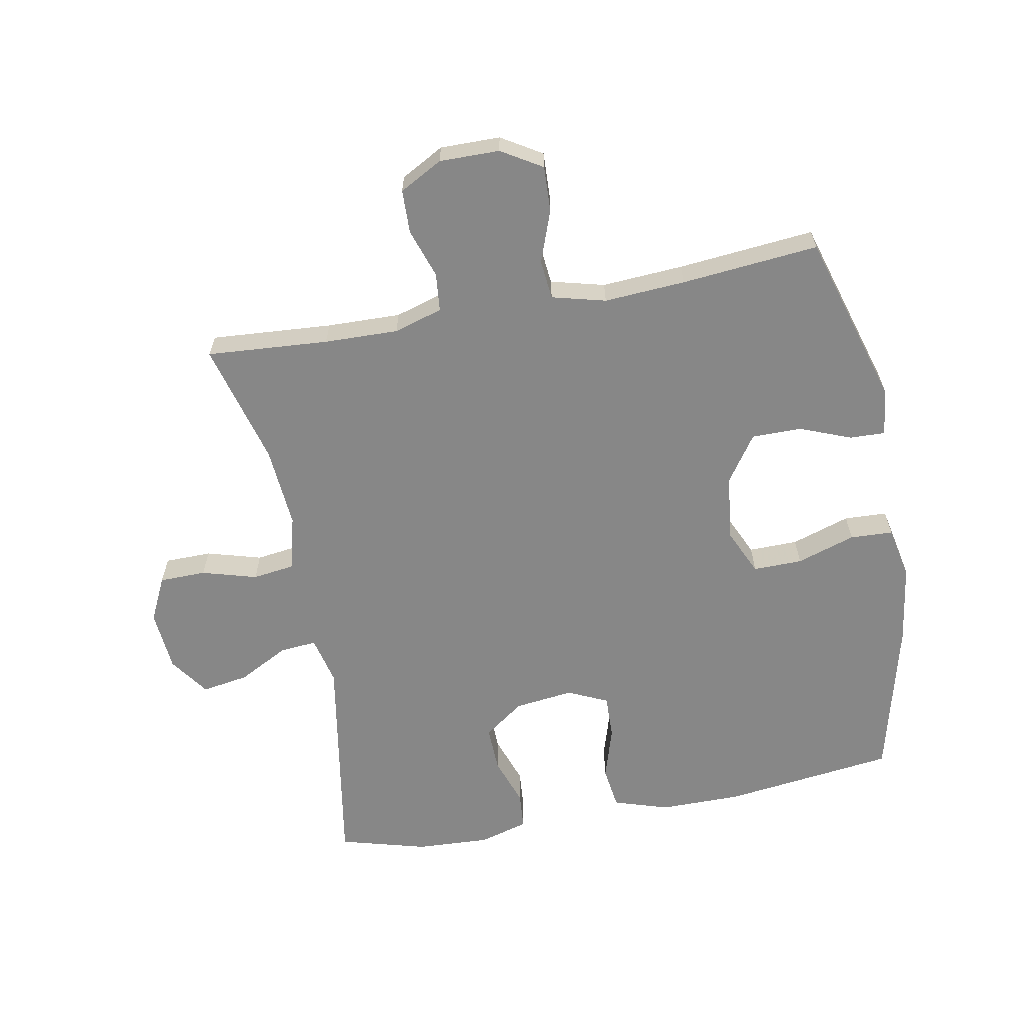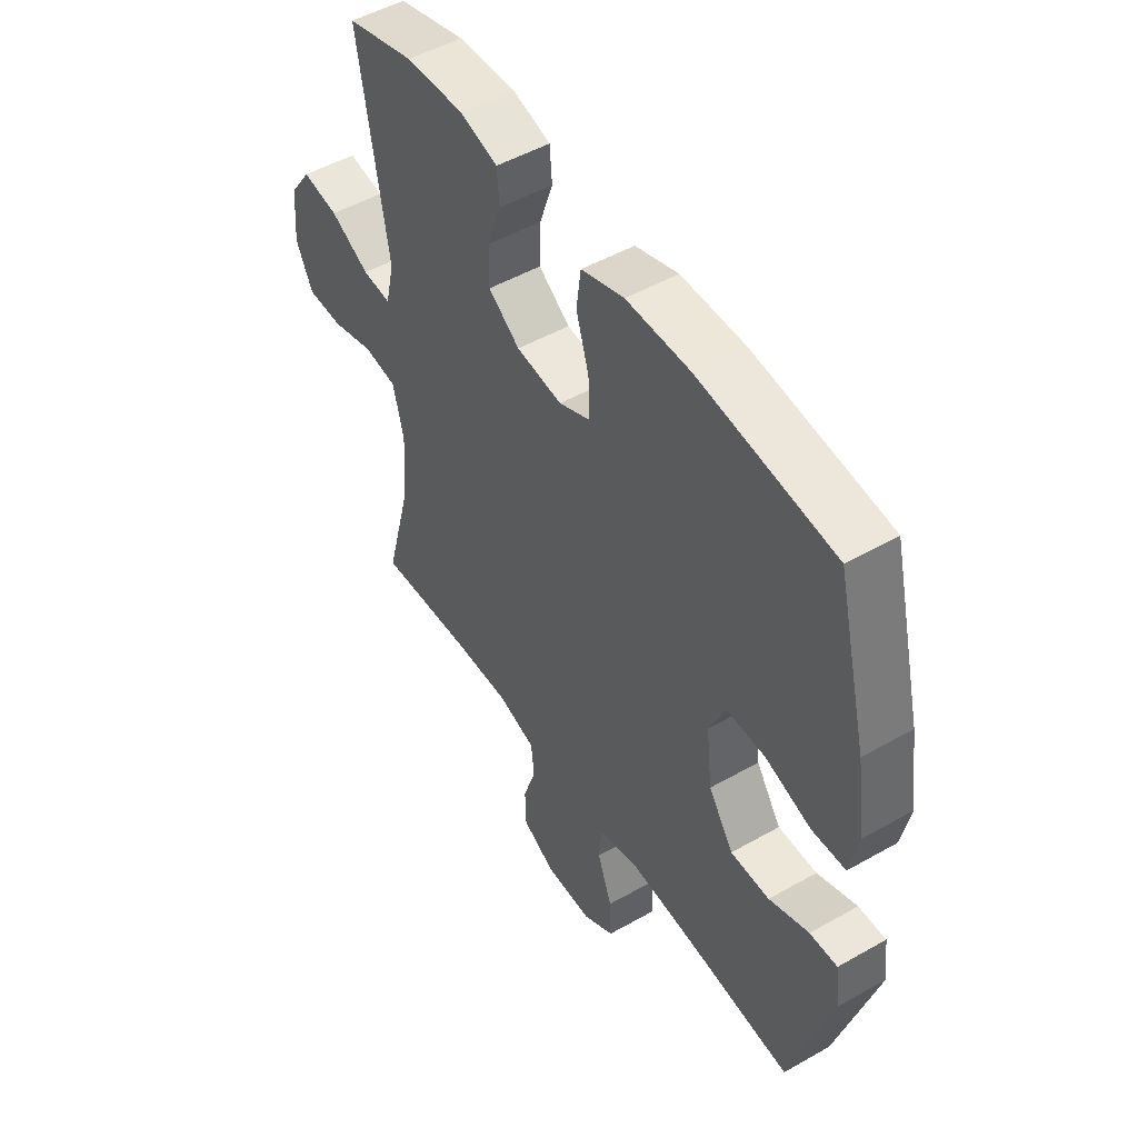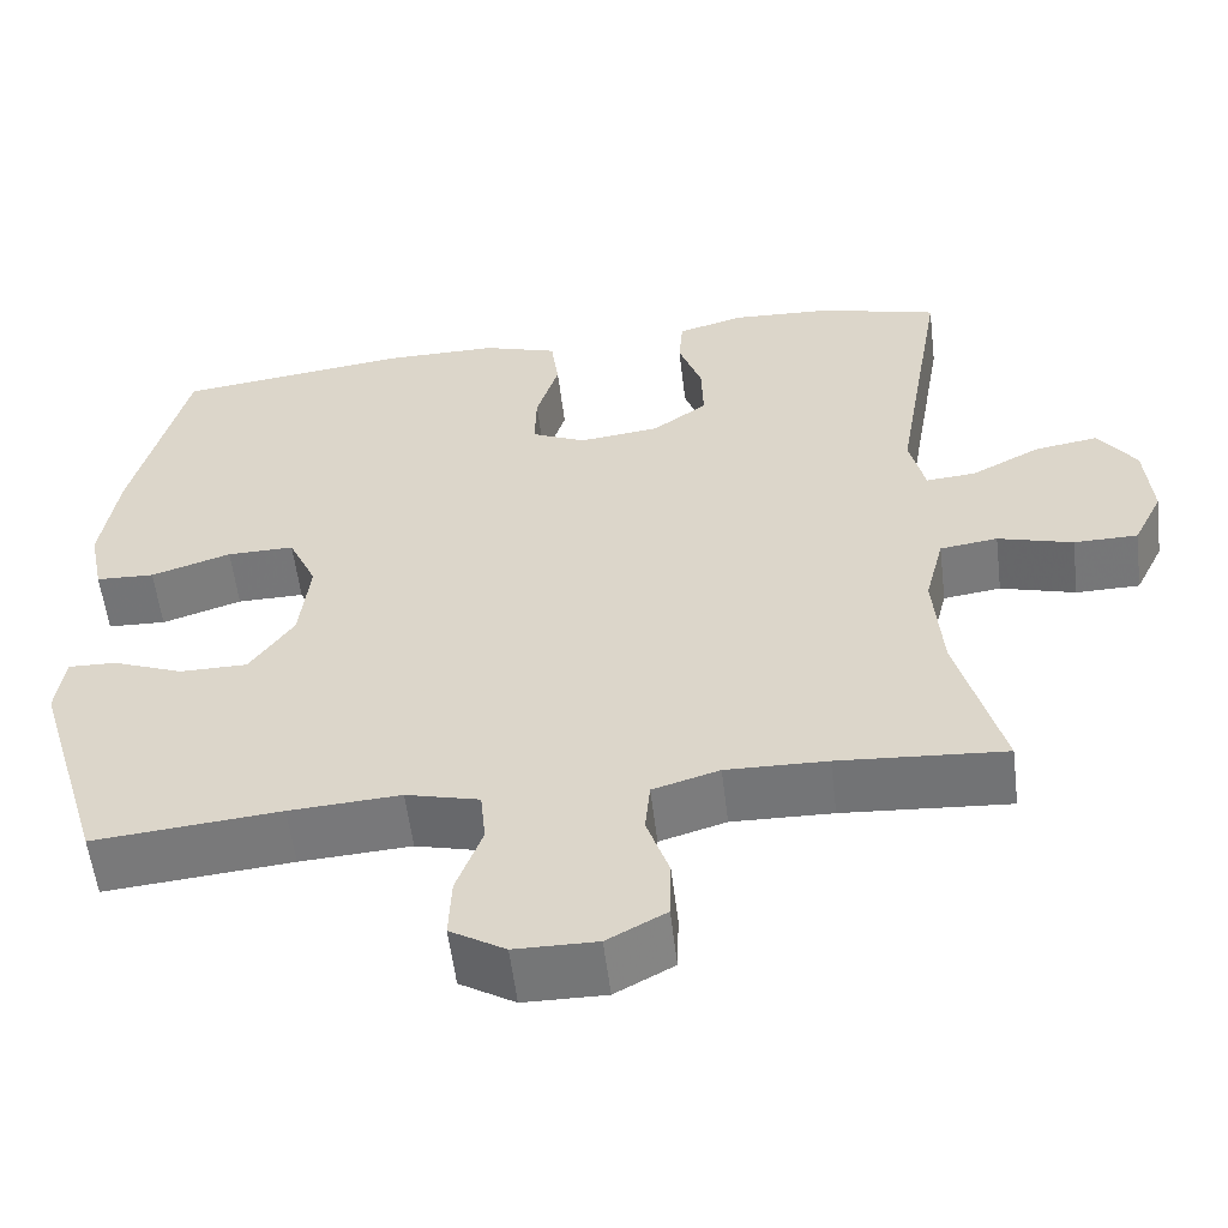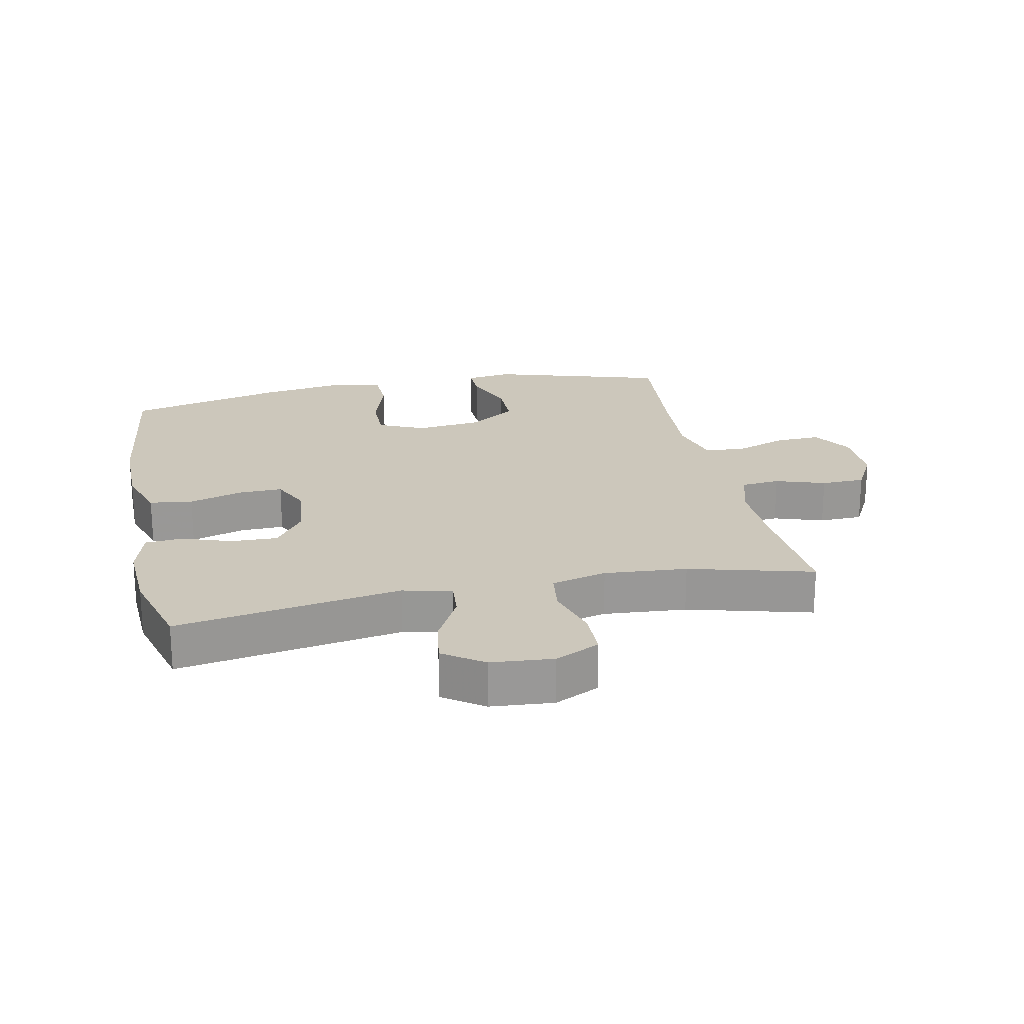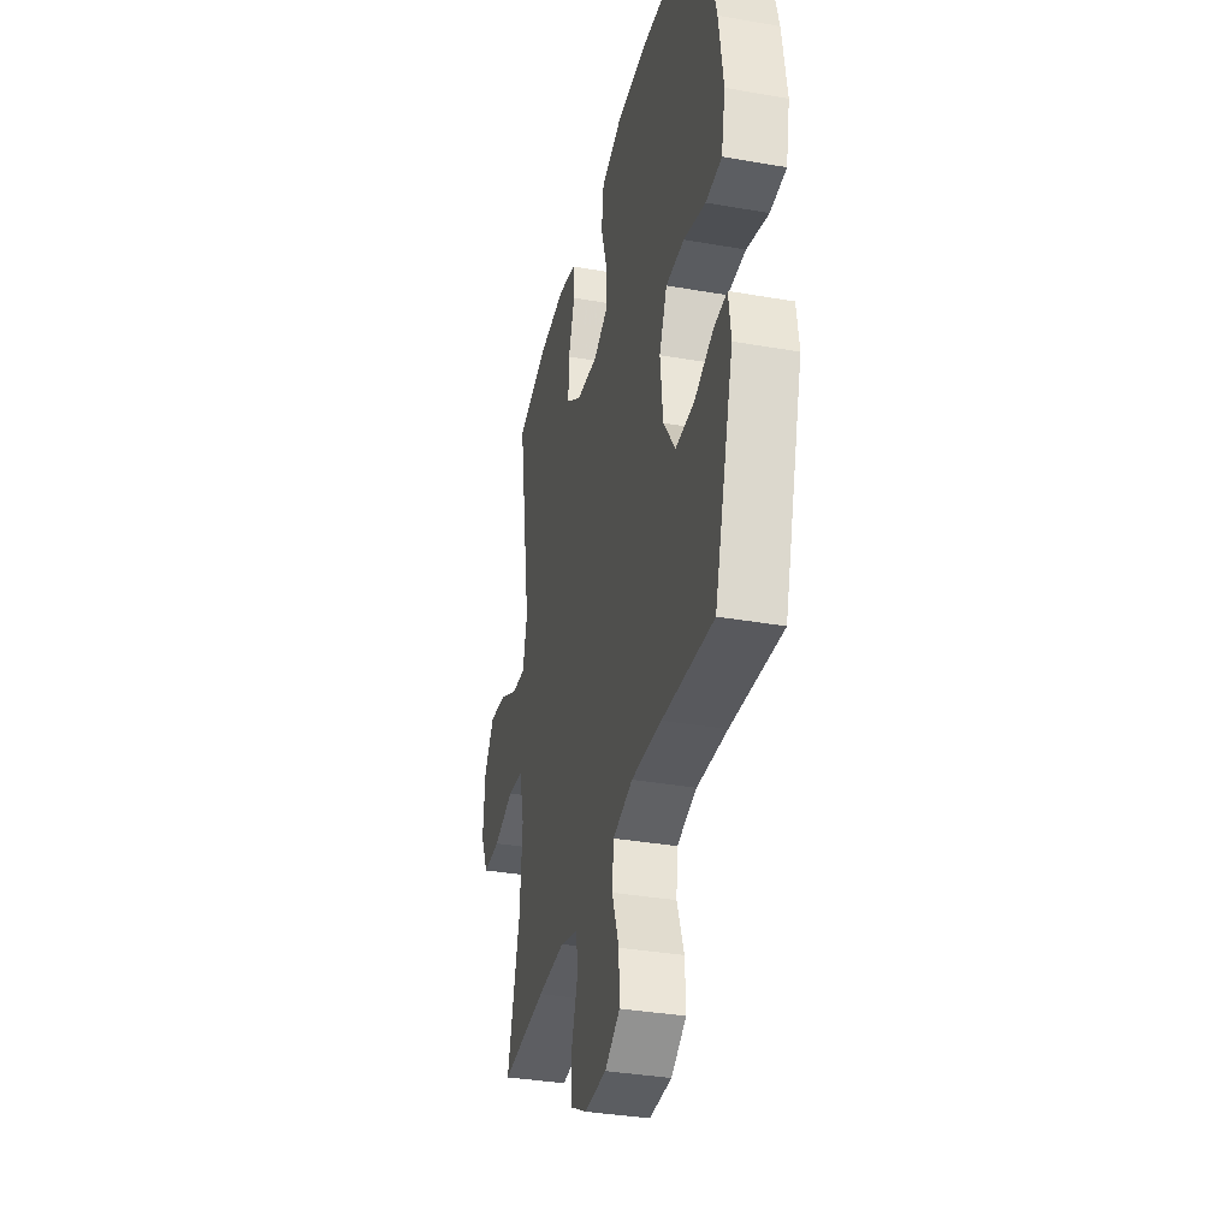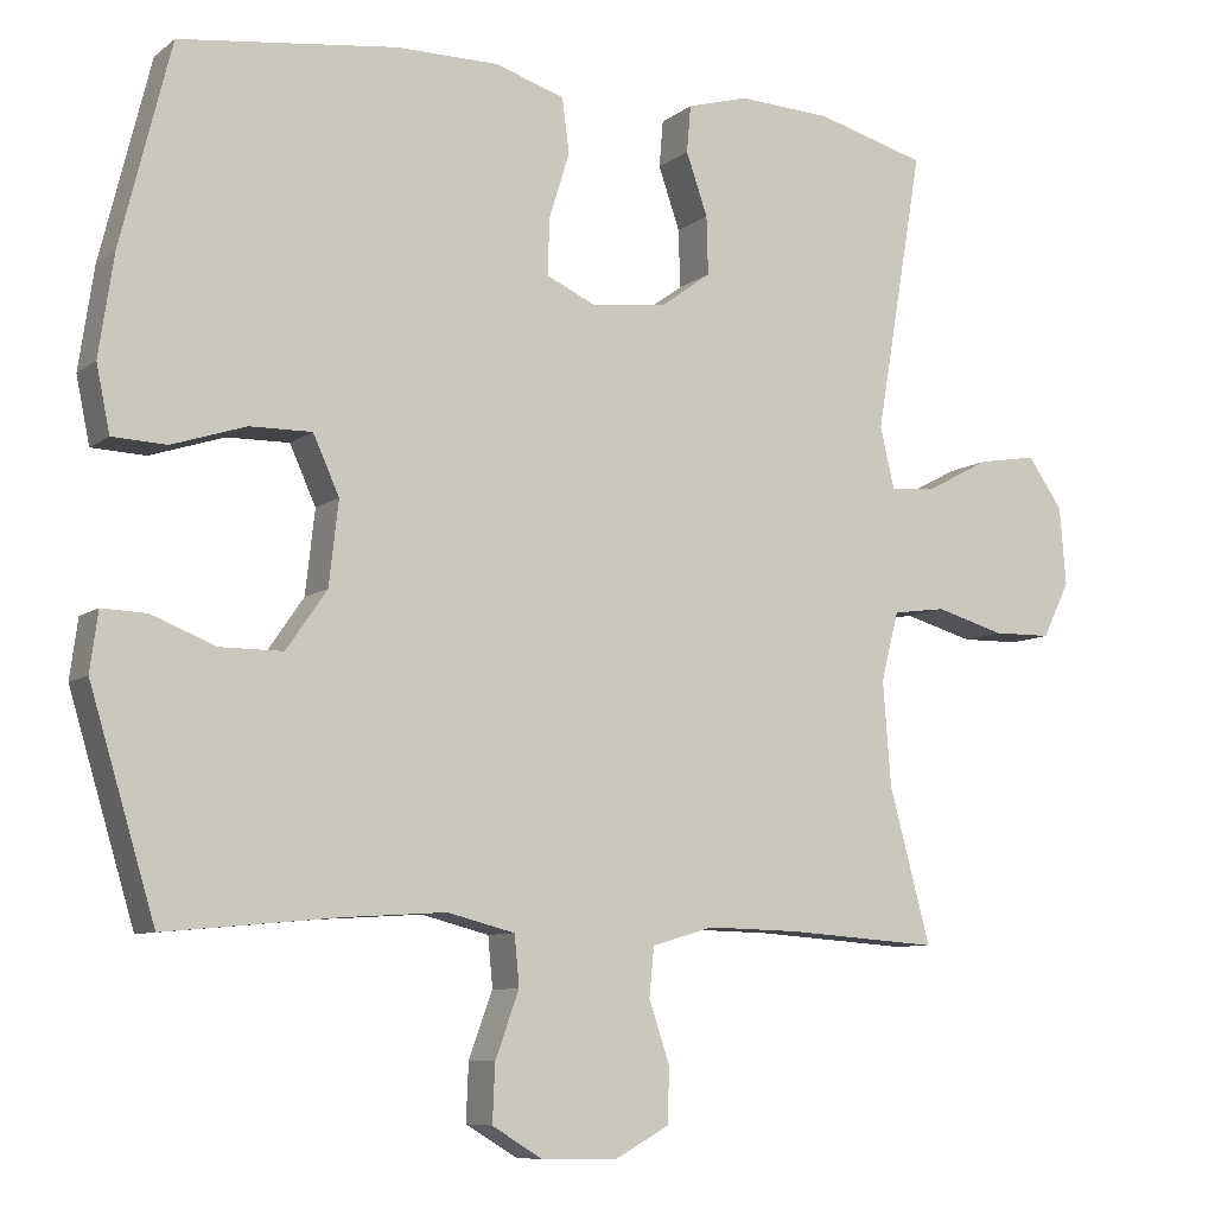
<metadata>
{"format":"obj","ext":"obj","renderer":"f3d","projection":"perspective","resolution":1024,"background":"white","views":[{"elev":-62.5,"azim":-169.3,"up":"+Y"},{"elev":49.9,"azim":-122.1,"up":"+Z"},{"elev":-56.8,"azim":6.9,"up":"+Z"},{"elev":21.7,"azim":78.3,"up":"+Y"},{"elev":-35.1,"azim":-103.1,"up":"+Z"},{"elev":-8.2,"azim":-28.0,"up":"+Z"}]}
</metadata>
<code>
v 0.5 0.07 -0.5
v 0.307 0.07 -0.486
v 0.19 0.07 -0.483
v 0.113 0.07 -0.506
v 0.107 0.07 -0.567
v 0.133 0.07 -0.645
v 0.131 0.07 -0.714
v 0.063 0.07 -0.751
v -0.032 0.07 -0.75
v -0.096 0.07 -0.711
v -0.093 0.07 -0.639
v -0.063 0.07 -0.557
v -0.069 0.07 -0.494
v -0.154 0.07 -0.472
v -0.283 0.07 -0.48
v -0.5 0.07 -0.5
v -0.582 0.07 -0.226
v -0.572 0.07 -0.152
v -0.516 0.07 -0.154
v -0.435 0.07 -0.186
v -0.356 0.07 -0.186
v -0.305 0.07 -0.112
v -0.293 0.07 -0.007
v -0.326 0.07 0.066
v -0.404 0.07 0.065
v -0.497 0.07 0.035
v -0.565 0.07 0.038
v -0.582 0.07 0.121
v -0.563 0.07 0.248
v -0.5 0.07 0.5
v -0.227 0.07 0.534
v -0.097 0.07 0.534
v -0.01 0.07 0.506
v -0.001 0.07 0.438
v -0.027 0.07 0.354
v -0.029 0.07 0.284
v 0.034 0.07 0.255
v 0.127 0.07 0.266
v 0.191 0.07 0.312
v 0.189 0.07 0.385
v 0.162 0.07 0.463
v 0.167 0.07 0.522
v 0.244 0.07 0.544
v 0.362 0.07 0.538
v 0.5 0.07 0.5
v 0.44 0.07 0.146
v 0.458 0.07 0.069
v 0.516 0.07 0.074
v 0.596 0.07 0.116
v 0.67 0.07 0.128
v 0.714 0.07 0.065
v 0.722 0.07 -0.033
v 0.688 0.07 -0.103
v 0.614 0.07 -0.104
v 0.527 0.07 -0.079
v 0.46 0.07 -0.088
v 0.438 0.07 -0.175
v 0.448 0.07 -0.305
v 0.5 0 -0.5
v 0.307 0 -0.486
v 0.19 0 -0.483
v 0.113 0 -0.506
v 0.107 0 -0.567
v 0.133 0 -0.645
v 0.131 0 -0.714
v 0.063 0 -0.751
v -0.032 0 -0.75
v -0.096 0 -0.711
v -0.093 0 -0.639
v -0.063 0 -0.557
v -0.069 0 -0.494
v -0.154 0 -0.472
v -0.283 0 -0.48
v -0.5 0 -0.5
v -0.582 0 -0.226
v -0.572 0 -0.152
v -0.516 0 -0.154
v -0.435 0 -0.186
v -0.356 0 -0.186
v -0.305 0 -0.112
v -0.293 0 -0.007
v -0.326 0 0.066
v -0.404 0 0.065
v -0.497 0 0.035
v -0.565 0 0.038
v -0.582 0 0.121
v -0.563 0 0.248
v -0.5 0 0.5
v -0.227 0 0.534
v -0.097 0 0.534
v -0.01 0 0.506
v -0.001 0 0.438
v -0.027 0 0.354
v -0.029 0 0.284
v 0.034 0 0.255
v 0.127 0 0.266
v 0.191 0 0.312
v 0.189 0 0.385
v 0.162 0 0.463
v 0.167 0 0.522
v 0.244 0 0.544
v 0.362 0 0.538
v 0.5 0 0.5
v 0.44 0 0.146
v 0.458 0 0.069
v 0.516 0 0.074
v 0.596 0 0.116
v 0.67 0 0.128
v 0.714 0 0.065
v 0.722 0 -0.033
v 0.688 0 -0.103
v 0.614 0 -0.104
v 0.527 0 -0.079
v 0.46 0 -0.088
v 0.438 0 -0.175
v 0.448 0 -0.305
f 53 54 55
f 52 53 55
f 51 52 55
f 50 51 55
f 49 50 55
f 48 49 55
f 47 48 55 56
f 46 47 56 57
f 44 45 46
f 43 44 46
f 42 43 46
f 41 42 46
f 40 41 46
f 39 40 46 57
f 33 34 35
f 32 33 35
f 31 32 35
f 30 31 35
f 29 30 35
f 28 29 35
f 27 28 35
f 26 27 35
f 25 26 35
f 24 25 35 36
f 23 24 36 37
f 18 19 20
f 17 18 20
f 16 17 20
f 15 16 20
f 14 15 20 21
f 13 14 21 22
f 10 11 12
f 9 10 12
f 8 9 12
f 7 8 12
f 6 7 12
f 5 6 12
f 4 5 12 13
f 23 37 38
f 22 23 38
f 13 22 38
f 4 13 38
f 3 4 38
f 39 57 58
f 38 39 58
f 3 38 58
f 2 3 58
f 1 2 58
f 113 112 111
f 113 111 110
f 113 110 109
f 113 109 108
f 113 108 107
f 113 107 106
f 114 113 106 105
f 115 114 105 104
f 104 103 102
f 104 102 101
f 104 101 100
f 104 100 99
f 104 99 98
f 115 104 98 97
f 93 92 91
f 93 91 90
f 93 90 89
f 93 89 88
f 93 88 87
f 93 87 86
f 93 86 85
f 93 85 84
f 93 84 83
f 94 93 83 82
f 95 94 82 81
f 78 77 76
f 78 76 75
f 78 75 74
f 78 74 73
f 79 78 73 72
f 80 79 72 71
f 70 69 68
f 70 68 67
f 70 67 66
f 70 66 65
f 70 65 64
f 70 64 63
f 71 70 63 62
f 96 95 81
f 96 81 80
f 96 80 71
f 96 71 62
f 96 62 61
f 116 115 97
f 116 97 96
f 116 96 61
f 116 61 60
f 116 60 59
f 1 59 60 2
f 2 60 61 3
f 3 61 62 4
f 4 62 63 5
f 5 63 64 6
f 6 64 65 7
f 7 65 66 8
f 8 66 67 9
f 9 67 68 10
f 10 68 69 11
f 11 69 70 12
f 12 70 71 13
f 13 71 72 14
f 14 72 73 15
f 15 73 74 16
f 16 74 75 17
f 17 75 76 18
f 18 76 77 19
f 19 77 78 20
f 20 78 79 21
f 21 79 80 22
f 22 80 81 23
f 23 81 82 24
f 24 82 83 25
f 25 83 84 26
f 26 84 85 27
f 27 85 86 28
f 28 86 87 29
f 29 87 88 30
f 30 88 89 31
f 31 89 90 32
f 32 90 91 33
f 33 91 92 34
f 34 92 93 35
f 35 93 94 36
f 36 94 95 37
f 37 95 96 38
f 38 96 97 39
f 39 97 98 40
f 40 98 99 41
f 41 99 100 42
f 42 100 101 43
f 43 101 102 44
f 44 102 103 45
f 45 103 104 46
f 46 104 105 47
f 47 105 106 48
f 48 106 107 49
f 49 107 108 50
f 50 108 109 51
f 51 109 110 52
f 52 110 111 53
f 53 111 112 54
f 54 112 113 55
f 55 113 114 56
f 56 114 115 57
f 57 115 116 58
f 58 116 59 1

</code>
